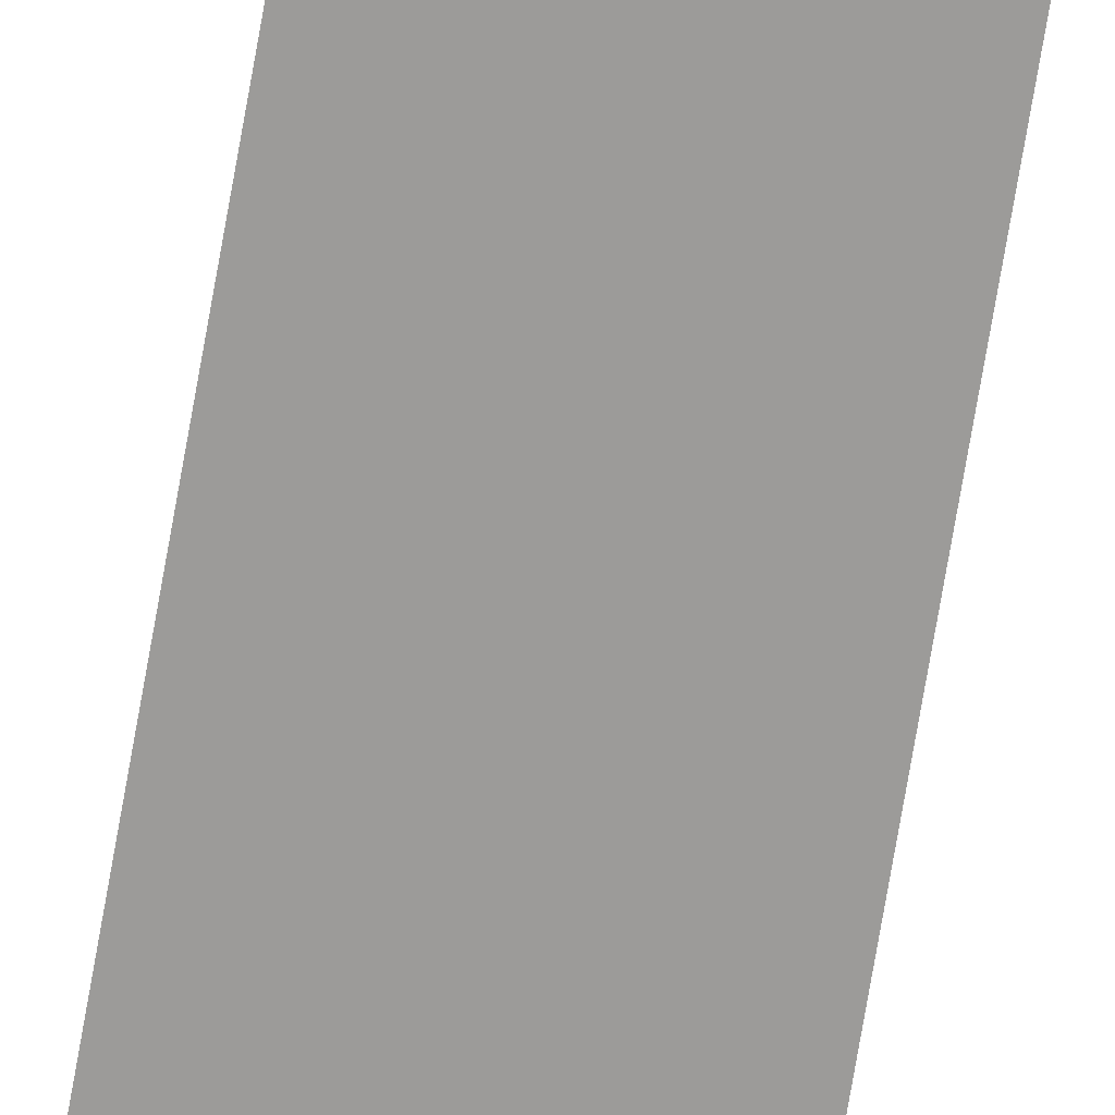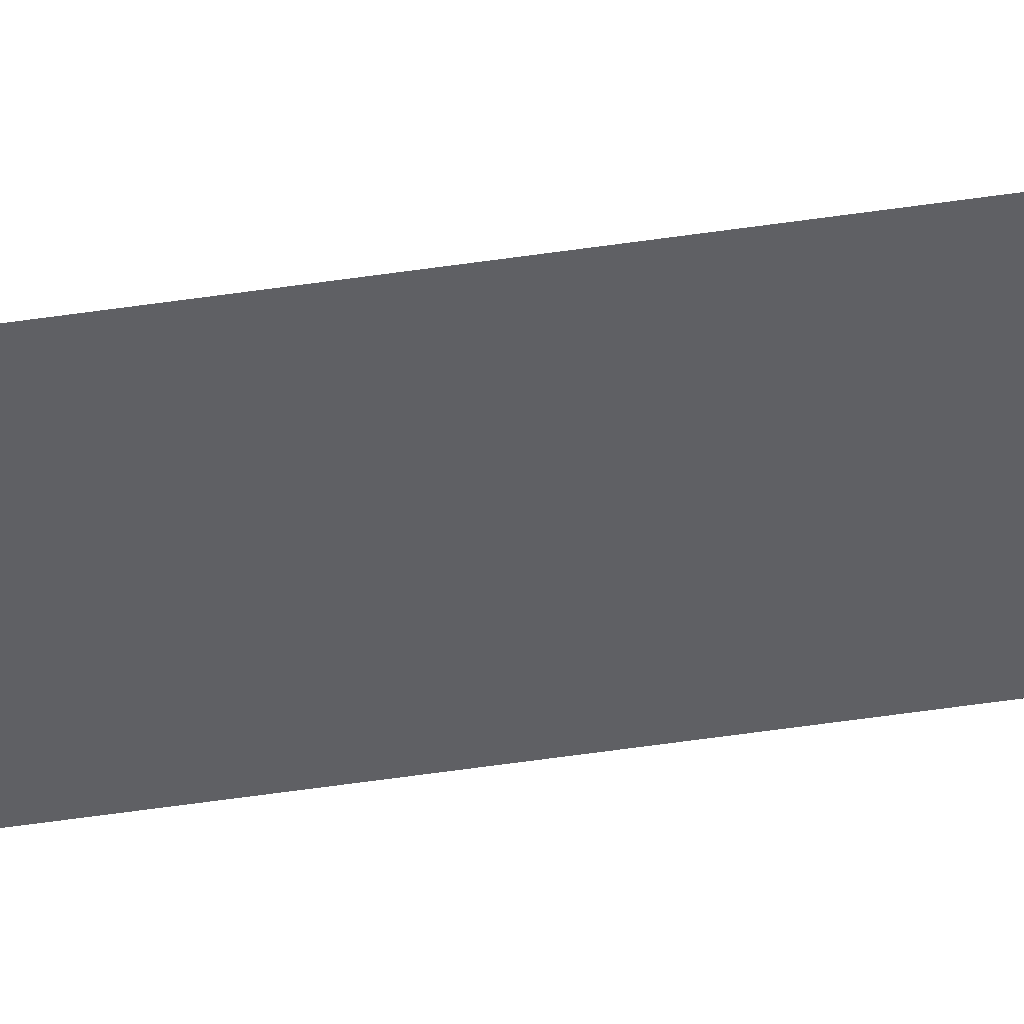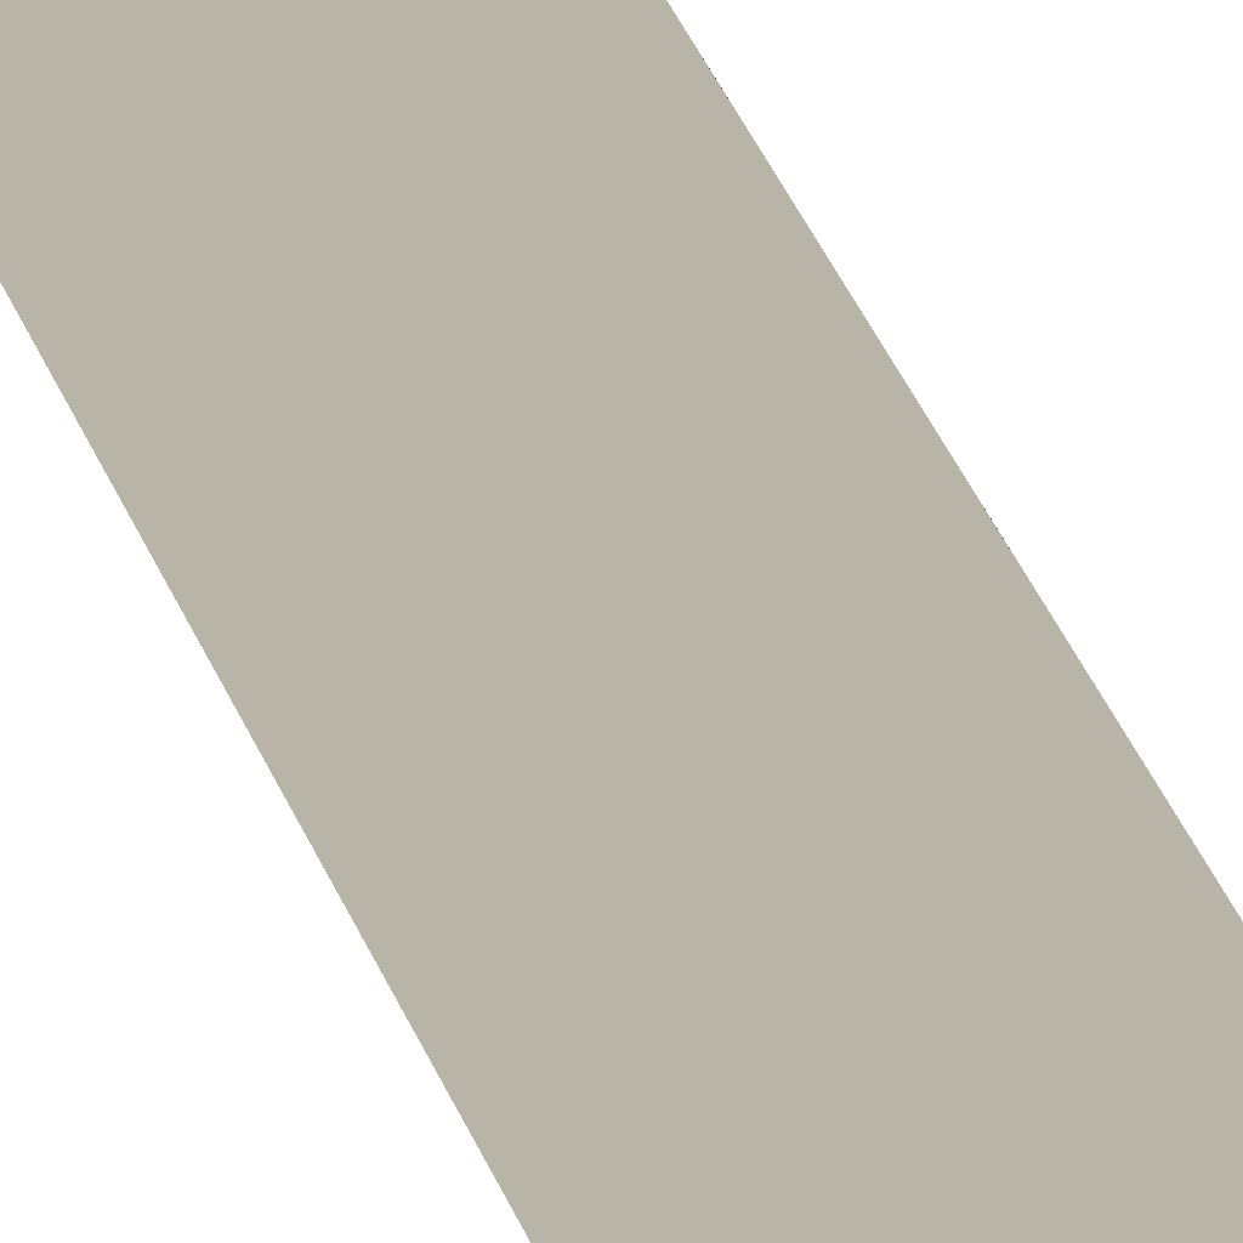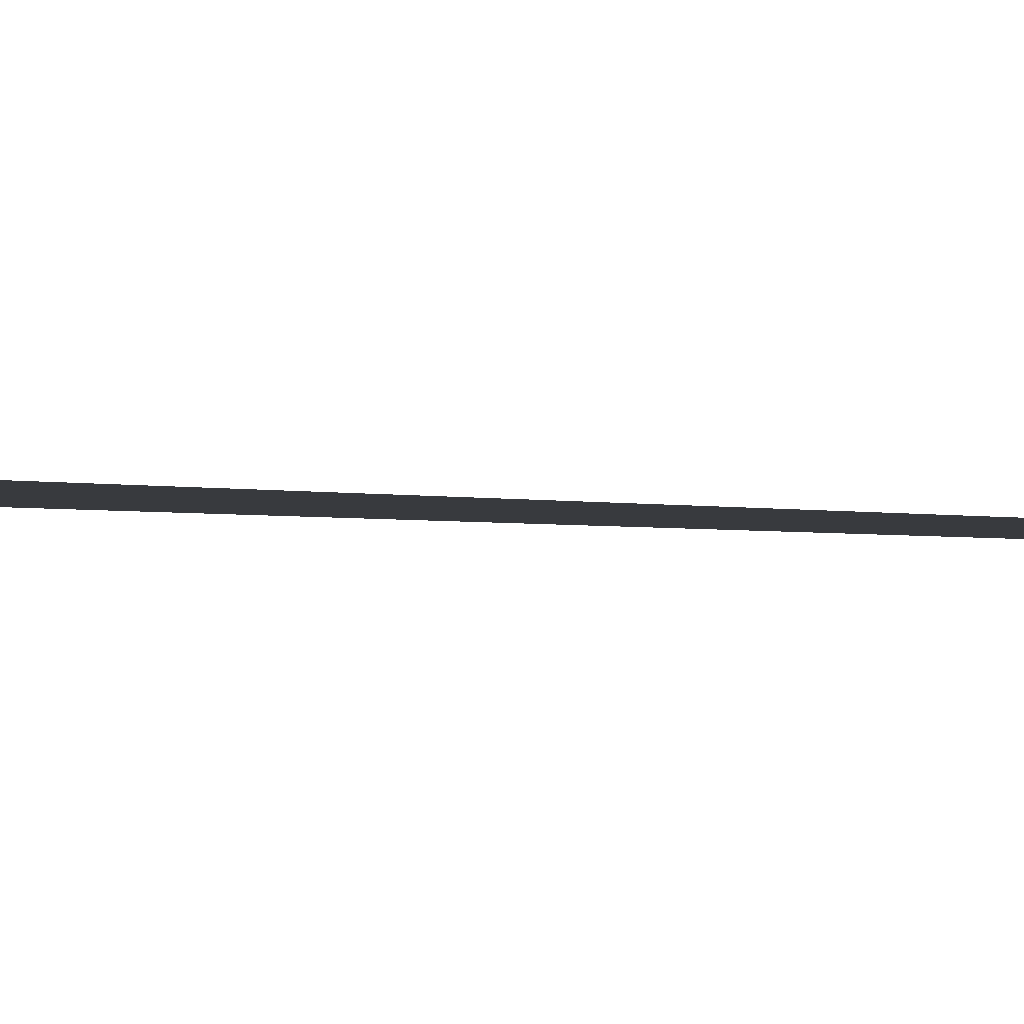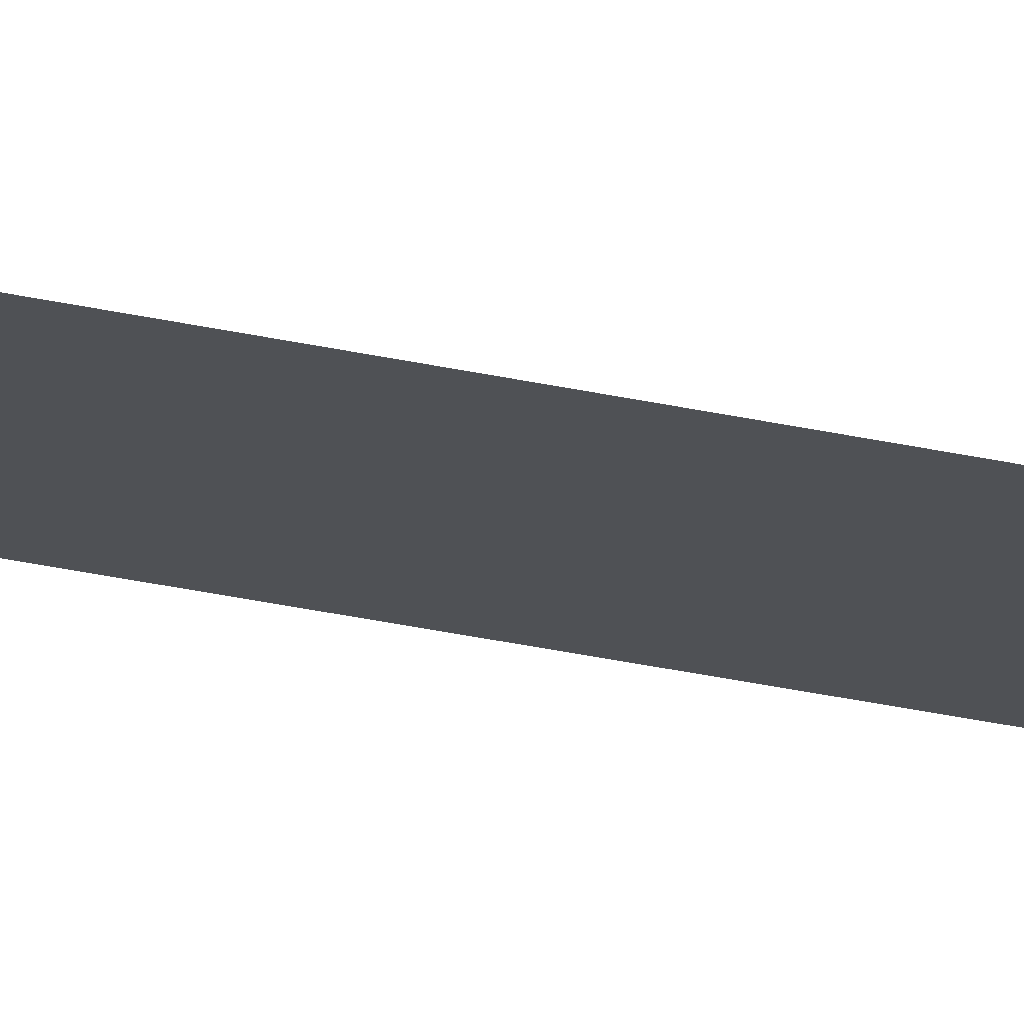
<metadata>
{"format":"obj","ext":"obj","renderer":"f3d","projection":"perspective","resolution":1024,"background":"white","views":[{"elev":-69.7,"azim":-9.6,"up":"+Y"},{"elev":-44.6,"azim":-79.7,"up":"+Y"},{"elev":13.1,"azim":-7.6,"up":"+Y"},{"elev":-0.2,"azim":-174.1,"up":"+Y"},{"elev":-19.5,"azim":-116.6,"up":"+Y"}]}
</metadata>
<code>
o All_Top.142_Mesh.155
v 9.274 0.4508 21.54
v 9.274 0.4508 20.01
v 9.274 0.4508 21.37
v 9.274 0.4508 21.2
v 9.274 0.4508 21.03
v 9.274 0.4508 20.86
v 9.274 0.4508 20.69
v 9.274 0.4508 20.52
v 9.274 0.4508 20.35
v 9.274 0.4508 20.18
v 9.224 0.4508 21.54
v 9.224 0.4508 21.37
v 9.224 0.4508 21.2
v 9.224 0.4508 21.03
v 9.224 0.4508 20.86
v 9.224 0.4508 20.69
v 9.224 0.4508 20.52
v 9.224 0.4508 20.35
v 9.224 0.4508 20.18
v 9.224 0.4508 20.01
f 1 3 4 5 6 7 8 9 10 2 20 19 18 17 16 15 14 13 12 11

</code>
